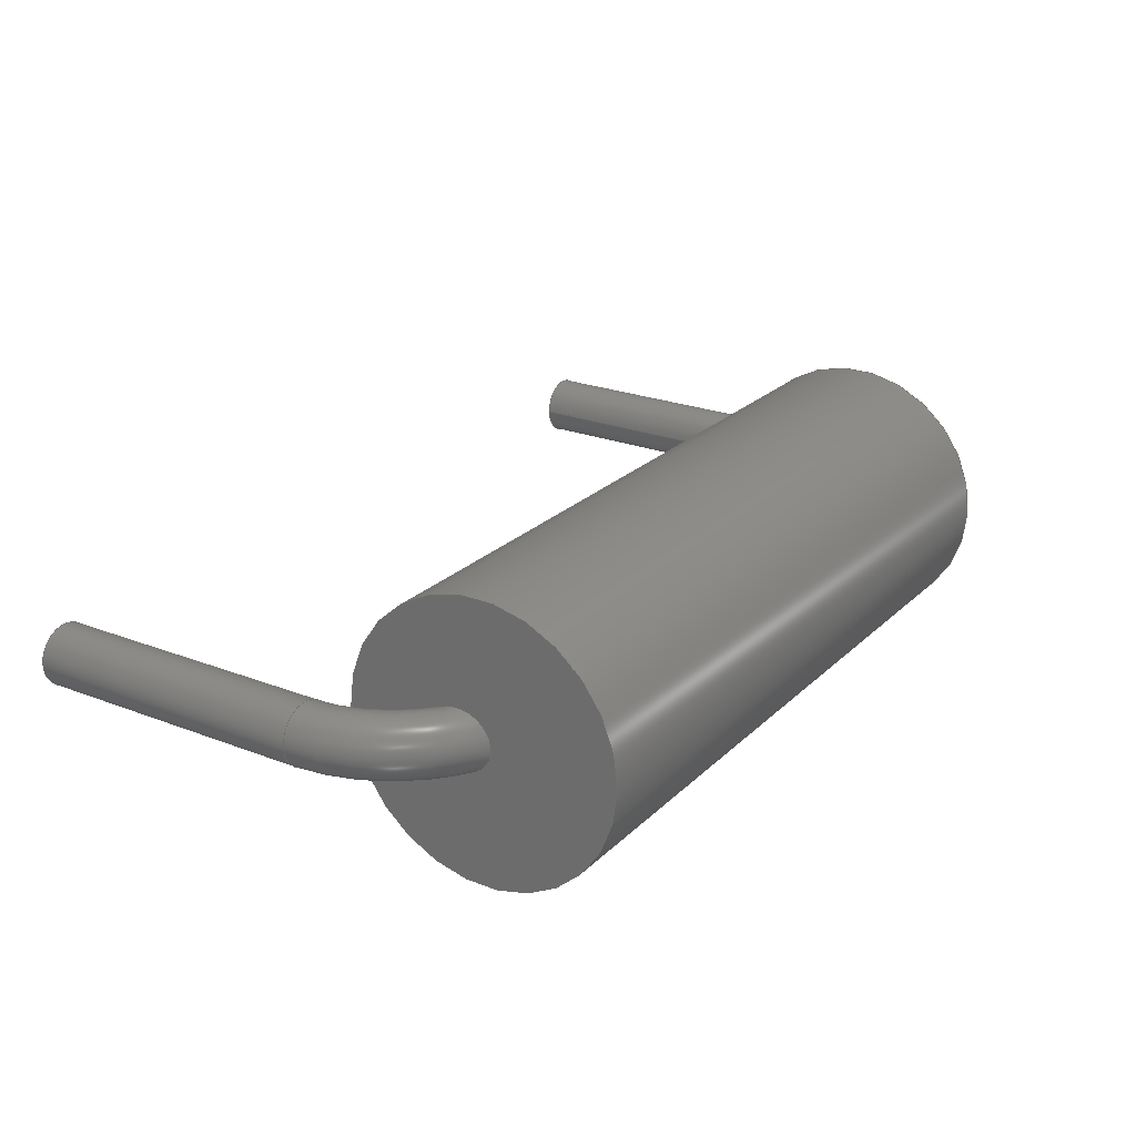
<metadata>
{"format":"step","ext":"step","renderer":"f3d","projection":"perspective","resolution":1024,"background":"white","views":[{"elev":23.6,"azim":-56.9,"up":"+Y"}]}
</metadata>
<code>
ISO-10303-21;
DATA;
#1 = APPLICATION_PROTOCOL_DEFINITION('international standard',
  'automotive_design',2000,#2);
#2 = APPLICATION_CONTEXT(
  'core data for automotive mechanical design processes');
#3 = SHAPE_DEFINITION_REPRESENTATION(#4,#10);
#4 = PRODUCT_DEFINITION_SHAPE('','',#5);
#5 = PRODUCT_DEFINITION('design','',#6,#9);
#6 = PRODUCT_DEFINITION_FORMATION('','',#7);
#7 = PRODUCT('R_CF25_P7.62_H','R_CF25_P7.62_H','',(#8));
#8 = PRODUCT_CONTEXT('',#2,'mechanical');
#9 = PRODUCT_DEFINITION_CONTEXT('part definition',#2,'design');
#10 = ADVANCED_BREP_SHAPE_REPRESENTATION('',(#11,#15),#332);
#11 = AXIS2_PLACEMENT_3D('',#12,#13,#14);
#12 = CARTESIAN_POINT('',(0,0,0));
#13 = DIRECTION('',(0,0,1));
#14 = DIRECTION('',(1,0,-0));
#15 = MANIFOLD_SOLID_BREP('',#16);
#16 = CLOSED_SHELL('',(#17,#50,#131,#212,#238,#264,#289,#314,#323));
#17 = ADVANCED_FACE('',(#18),#45,.T.);
#18 = FACE_BOUND('',#19,.T.);
#19 = EDGE_LOOP('',(#20,#29,#37,#44));
#20 = ORIENTED_EDGE('',*,*,#21,.T.);
#21 = EDGE_CURVE('',#22,#22,#24,.T.);
#22 = VERTEX_POINT('',#23);
#23 = CARTESIAN_POINT('',(3.25,9.992e-16,0.05));
#24 = CIRCLE('',#25,1.25);
#25 = AXIS2_PLACEMENT_3D('',#26,#27,#28);
#26 = CARTESIAN_POINT('',(3.25,7.216e-16,1.3));
#27 = DIRECTION('',(-1,-2.22e-16,-2.22e-16));
#28 = DIRECTION('',(2.22e-16,2.22e-16,-1));
#29 = ORIENTED_EDGE('',*,*,#30,.T.);
#30 = EDGE_CURVE('',#22,#31,#33,.T.);
#31 = VERTEX_POINT('',#32);
#32 = CARTESIAN_POINT('',(-3.25,-4.441e-16,0.05));
#33 = LINE('',#34,#35);
#34 = CARTESIAN_POINT('',(3.25,9.992e-16,0.05));
#35 = VECTOR('',#36,1);
#36 = DIRECTION('',(-1,-2.22e-16,-2.22e-16));
#37 = ORIENTED_EDGE('',*,*,#38,.F.);
#38 = EDGE_CURVE('',#31,#31,#39,.T.);
#39 = CIRCLE('',#40,1.25);
#40 = AXIS2_PLACEMENT_3D('',#41,#42,#43);
#41 = CARTESIAN_POINT('',(-3.25,-7.216e-16,1.3));
#42 = DIRECTION('',(-1,-2.22e-16,-2.22e-16));
#43 = DIRECTION('',(2.22e-16,2.22e-16,-1));
#44 = ORIENTED_EDGE('',*,*,#30,.F.);
#45 = CYLINDRICAL_SURFACE('',#46,1.25);
#46 = AXIS2_PLACEMENT_3D('',#47,#48,#49);
#47 = CARTESIAN_POINT('',(3.25,7.216e-16,1.3));
#48 = DIRECTION('',(1,2.22e-16,2.22e-16));
#49 = DIRECTION('',(2.22e-16,2.22e-16,-1));
#50 = ADVANCED_FACE('',(#51,#54),#126,.F.);
#51 = FACE_BOUND('',#52,.F.);
#52 = EDGE_LOOP('',(#53));
#53 = ORIENTED_EDGE('',*,*,#21,.T.);
#54 = FACE_BOUND('',#55,.F.);
#55 = EDGE_LOOP('',(#56));
#56 = ORIENTED_EDGE('',*,*,#57,.F.);
#57 = EDGE_CURVE('',#58,#58,#60,.T.);
#58 = VERTEX_POINT('',#59);
#59 = CARTESIAN_POINT('',(3.25,1.083e-12,0.7389));
#60 = B_SPLINE_CURVE_WITH_KNOTS('',8,(#61,#62,#63,#64,#65,#66,#67,#68,
    #69,#70,#71,#72,#73,#74,#75,#76,#77,#78,#79,#80,#81,#82,#83,#84,#85,
    #86,#87,#88,#89,#90,#91,#92,#93,#94,#95,#96,#97,#98,#99,#100,#101,
    #102,#103,#104,#105,#106,#107,#108,#109,#110,#111,#112,#113,#114,
    #115,#116,#117,#118,#119,#120,#121,#122,#123,#124,#125),
  .UNSPECIFIED.,.T.,.F.,(1,8,7,7,7,7,7,7,7,7,8,1),(-0.184,0,
    0.0789,0.1839,0.2942,0.3502,
    0.5006,0.6497,0.7057,0.816,1,
    1.079),.UNSPECIFIED.);
#61 = CARTESIAN_POINT('',(3.25,1.083e-12,0.7389));
#62 = CARTESIAN_POINT('',(3.25,-0.01729,0.7389));
#63 = CARTESIAN_POINT('',(3.25,-0.03458,0.7406));
#64 = CARTESIAN_POINT('',(3.25,-0.05175,0.7441));
#65 = CARTESIAN_POINT('',(3.25,-0.06867,0.7494));
#66 = CARTESIAN_POINT('',(3.25,-0.08525,0.7563));
#67 = CARTESIAN_POINT('',(3.25,-0.1014,0.7647));
#68 = CARTESIAN_POINT('',(3.25,-0.117,0.7746));
#69 = CARTESIAN_POINT('',(3.25,-0.1518,0.8007));
#70 = CARTESIAN_POINT('',(3.25,-0.1706,0.818));
#71 = CARTESIAN_POINT('',(3.25,-0.1881,0.8374));
#72 = CARTESIAN_POINT('',(3.25,-0.2042,0.8585));
#73 = CARTESIAN_POINT('',(3.25,-0.2187,0.8812));
#74 = CARTESIAN_POINT('',(3.25,-0.2314,0.9051));
#75 = CARTESIAN_POINT('',(3.25,-0.2424,0.93));
#76 = CARTESIAN_POINT('',(3.25,-0.2609,0.9827));
#77 = CARTESIAN_POINT('',(3.25,-0.2683,1.01));
#78 = CARTESIAN_POINT('',(3.25,-0.2736,1.039));
#79 = CARTESIAN_POINT('',(3.25,-0.2765,1.067));
#80 = CARTESIAN_POINT('',(3.25,-0.2772,1.096));
#81 = CARTESIAN_POINT('',(3.25,-0.2755,1.124));
#82 = CARTESIAN_POINT('',(3.25,-0.2715,1.152));
#83 = CARTESIAN_POINT('',(3.25,-0.262,1.192));
#84 = CARTESIAN_POINT('',(3.25,-0.2582,1.206));
#85 = CARTESIAN_POINT('',(3.25,-0.2539,1.219));
#86 = CARTESIAN_POINT('',(3.25,-0.249,1.232));
#87 = CARTESIAN_POINT('',(3.25,-0.2435,1.244));
#88 = CARTESIAN_POINT('',(3.25,-0.2375,1.256));
#89 = CARTESIAN_POINT('',(3.25,-0.2309,1.268));
#90 = CARTESIAN_POINT('',(3.25,-0.2049,1.31));
#91 = CARTESIAN_POINT('',(3.25,-0.1823,1.337));
#92 = CARTESIAN_POINT('',(3.25,-0.1565,1.361));
#93 = CARTESIAN_POINT('',(3.25,-0.1279,1.38));
#94 = CARTESIAN_POINT('',(3.25,-0.09708,1.395));
#95 = CARTESIAN_POINT('',(3.25,-0.06483,1.405));
#96 = CARTESIAN_POINT('',(3.25,-0.03186,1.41));
#97 = CARTESIAN_POINT('',(3.25,0.03377,1.41));
#98 = CARTESIAN_POINT('',(3.25,0.06643,1.405));
#99 = CARTESIAN_POINT('',(3.25,0.09836,1.395));
#100 = CARTESIAN_POINT('',(3.25,0.1288,1.38));
#101 = CARTESIAN_POINT('',(3.25,0.1571,1.36));
#102 = CARTESIAN_POINT('',(3.25,0.1827,1.337));
#103 = CARTESIAN_POINT('',(3.25,0.2051,1.309));
#104 = CARTESIAN_POINT('',(3.25,0.2309,1.268));
#105 = CARTESIAN_POINT('',(3.25,0.2375,1.256));
#106 = CARTESIAN_POINT('',(3.25,0.2435,1.244));
#107 = CARTESIAN_POINT('',(3.25,0.249,1.232));
#108 = CARTESIAN_POINT('',(3.25,0.2539,1.219));
#109 = CARTESIAN_POINT('',(3.25,0.2582,1.206));
#110 = CARTESIAN_POINT('',(3.25,0.262,1.192));
#111 = CARTESIAN_POINT('',(3.25,0.2715,1.152));
#112 = CARTESIAN_POINT('',(3.25,0.2755,1.124));
#113 = CARTESIAN_POINT('',(3.25,0.2772,1.096));
#114 = CARTESIAN_POINT('',(3.25,0.2765,1.067));
#115 = CARTESIAN_POINT('',(3.25,0.2736,1.039));
#116 = CARTESIAN_POINT('',(3.25,0.2683,1.01));
#117 = CARTESIAN_POINT('',(3.25,0.2609,0.9827));
#118 = CARTESIAN_POINT('',(3.25,0.2356,0.9107));
#119 = CARTESIAN_POINT('',(3.25,0.2139,0.8681));
#120 = CARTESIAN_POINT('',(3.25,0.1869,0.8291));
#121 = CARTESIAN_POINT('',(3.25,0.1551,0.7951));
#122 = CARTESIAN_POINT('',(3.25,0.1194,0.7675));
#123 = CARTESIAN_POINT('',(3.25,0.08062,0.7484));
#124 = CARTESIAN_POINT('',(3.25,0.04031,0.7389));
#125 = CARTESIAN_POINT('',(3.25,1.083e-12,0.7389));
#126 = PLANE('',#127);
#127 = AXIS2_PLACEMENT_3D('',#128,#129,#130);
#128 = CARTESIAN_POINT('',(3.25,6.822e-16,1.3));
#129 = DIRECTION('',(-1,-2.22e-16,-2.22e-16));
#130 = DIRECTION('',(2.22e-16,4.93e-32,-1));
#131 = ADVANCED_FACE('',(#132,#135),#207,.T.);
#132 = FACE_BOUND('',#133,.T.);
#133 = EDGE_LOOP('',(#134));
#134 = ORIENTED_EDGE('',*,*,#38,.T.);
#135 = FACE_BOUND('',#136,.T.);
#136 = EDGE_LOOP('',(#137));
#137 = ORIENTED_EDGE('',*,*,#138,.F.);
#138 = EDGE_CURVE('',#139,#139,#141,.T.);
#139 = VERTEX_POINT('',#140);
#140 = CARTESIAN_POINT('',(-3.25,8.907e-13,0.7389));
#141 = B_SPLINE_CURVE_WITH_KNOTS('',8,(#142,#143,#144,#145,#146,#147,
    #148,#149,#150,#151,#152,#153,#154,#155,#156,#157,#158,#159,#160,
    #161,#162,#163,#164,#165,#166,#167,#168,#169,#170,#171,#172,#173,
    #174,#175,#176,#177,#178,#179,#180,#181,#182,#183,#184,#185,#186,
    #187,#188,#189,#190,#191,#192,#193,#194,#195,#196,#197,#198,#199,
    #200,#201,#202,#203,#204,#205,#206),.UNSPECIFIED.,.T.,.F.,(1,8,7,7,7
    ,7,7,7,7,7,8,1),(-0.184,0,0.0789,
    0.1839,0.2942,0.3502,0.5006,
    0.6497,0.7057,0.816,1,1.079),
  .UNSPECIFIED.);
#142 = CARTESIAN_POINT('',(-3.25,8.907e-13,0.7389));
#143 = CARTESIAN_POINT('',(-3.25,-0.01729,0.7389));
#144 = CARTESIAN_POINT('',(-3.25,-0.03458,0.7406));
#145 = CARTESIAN_POINT('',(-3.25,-0.05175,0.7441));
#146 = CARTESIAN_POINT('',(-3.25,-0.06867,0.7494));
#147 = CARTESIAN_POINT('',(-3.25,-0.08525,0.7563));
#148 = CARTESIAN_POINT('',(-3.25,-0.1014,0.7647));
#149 = CARTESIAN_POINT('',(-3.25,-0.117,0.7746));
#150 = CARTESIAN_POINT('',(-3.25,-0.1518,0.8007));
#151 = CARTESIAN_POINT('',(-3.25,-0.1706,0.818));
#152 = CARTESIAN_POINT('',(-3.25,-0.1881,0.8374));
#153 = CARTESIAN_POINT('',(-3.25,-0.2042,0.8585));
#154 = CARTESIAN_POINT('',(-3.25,-0.2187,0.8812));
#155 = CARTESIAN_POINT('',(-3.25,-0.2314,0.9051));
#156 = CARTESIAN_POINT('',(-3.25,-0.2424,0.93));
#157 = CARTESIAN_POINT('',(-3.25,-0.2609,0.9827));
#158 = CARTESIAN_POINT('',(-3.25,-0.2683,1.01));
#159 = CARTESIAN_POINT('',(-3.25,-0.2736,1.039));
#160 = CARTESIAN_POINT('',(-3.25,-0.2765,1.067));
#161 = CARTESIAN_POINT('',(-3.25,-0.2772,1.096));
#162 = CARTESIAN_POINT('',(-3.25,-0.2755,1.124));
#163 = CARTESIAN_POINT('',(-3.25,-0.2715,1.152));
#164 = CARTESIAN_POINT('',(-3.25,-0.262,1.192));
#165 = CARTESIAN_POINT('',(-3.25,-0.2582,1.206));
#166 = CARTESIAN_POINT('',(-3.25,-0.2539,1.219));
#167 = CARTESIAN_POINT('',(-3.25,-0.249,1.232));
#168 = CARTESIAN_POINT('',(-3.25,-0.2435,1.244));
#169 = CARTESIAN_POINT('',(-3.25,-0.2375,1.256));
#170 = CARTESIAN_POINT('',(-3.25,-0.2309,1.268));
#171 = CARTESIAN_POINT('',(-3.25,-0.2049,1.31));
#172 = CARTESIAN_POINT('',(-3.25,-0.1823,1.337));
#173 = CARTESIAN_POINT('',(-3.25,-0.1565,1.361));
#174 = CARTESIAN_POINT('',(-3.25,-0.1279,1.38));
#175 = CARTESIAN_POINT('',(-3.25,-0.09708,1.395));
#176 = CARTESIAN_POINT('',(-3.25,-0.06483,1.405));
#177 = CARTESIAN_POINT('',(-3.25,-0.03186,1.41));
#178 = CARTESIAN_POINT('',(-3.25,0.03377,1.41));
#179 = CARTESIAN_POINT('',(-3.25,0.06643,1.405));
#180 = CARTESIAN_POINT('',(-3.25,0.09836,1.395));
#181 = CARTESIAN_POINT('',(-3.25,0.1288,1.38));
#182 = CARTESIAN_POINT('',(-3.25,0.1571,1.36));
#183 = CARTESIAN_POINT('',(-3.25,0.1827,1.337));
#184 = CARTESIAN_POINT('',(-3.25,0.2051,1.309));
#185 = CARTESIAN_POINT('',(-3.25,0.2309,1.268));
#186 = CARTESIAN_POINT('',(-3.25,0.2375,1.256));
#187 = CARTESIAN_POINT('',(-3.25,0.2435,1.244));
#188 = CARTESIAN_POINT('',(-3.25,0.249,1.232));
#189 = CARTESIAN_POINT('',(-3.25,0.2539,1.219));
#190 = CARTESIAN_POINT('',(-3.25,0.2582,1.206));
#191 = CARTESIAN_POINT('',(-3.25,0.262,1.192));
#192 = CARTESIAN_POINT('',(-3.25,0.2715,1.152));
#193 = CARTESIAN_POINT('',(-3.25,0.2755,1.124));
#194 = CARTESIAN_POINT('',(-3.25,0.2772,1.096));
#195 = CARTESIAN_POINT('',(-3.25,0.2765,1.067));
#196 = CARTESIAN_POINT('',(-3.25,0.2736,1.039));
#197 = CARTESIAN_POINT('',(-3.25,0.2683,1.01));
#198 = CARTESIAN_POINT('',(-3.25,0.2609,0.9827));
#199 = CARTESIAN_POINT('',(-3.25,0.2356,0.9107));
#200 = CARTESIAN_POINT('',(-3.25,0.2139,0.8681));
#201 = CARTESIAN_POINT('',(-3.25,0.1869,0.8291));
#202 = CARTESIAN_POINT('',(-3.25,0.1551,0.7951));
#203 = CARTESIAN_POINT('',(-3.25,0.1194,0.7675));
#204 = CARTESIAN_POINT('',(-3.25,0.08062,0.7484));
#205 = CARTESIAN_POINT('',(-3.25,0.04031,0.7389));
#206 = CARTESIAN_POINT('',(-3.25,8.907e-13,0.7389));
#207 = PLANE('',#208);
#208 = AXIS2_PLACEMENT_3D('',#209,#210,#211);
#209 = CARTESIAN_POINT('',(-3.25,-7.611e-16,1.3));
#210 = DIRECTION('',(-1,-2.22e-16,-2.22e-16));
#211 = DIRECTION('',(2.22e-16,4.93e-32,-1));
#212 = ADVANCED_FACE('',(#213),#233,.T.);
#213 = FACE_BOUND('',#214,.T.);
#214 = EDGE_LOOP('',(#215,#216,#225,#232));
#215 = ORIENTED_EDGE('',*,*,#57,.F.);
#216 = ORIENTED_EDGE('',*,*,#217,.T.);
#217 = EDGE_CURVE('',#58,#218,#220,.T.);
#218 = VERTEX_POINT('',#219);
#219 = CARTESIAN_POINT('',(3.535,-1.554e-16,
    0.05));
#220 = CIRCLE('',#221,0.975);
#221 = AXIS2_PLACEMENT_3D('',#222,#223,#224);
#222 = CARTESIAN_POINT('',(2.56,1.083e-12,
    0.05));
#223 = DIRECTION('',(-2.958e-32,1,-2.22e-16));
#224 = DIRECTION('',(1,-6.596e-45,-1.332e-16));
#225 = ORIENTED_EDGE('',*,*,#226,.T.);
#226 = EDGE_CURVE('',#218,#218,#227,.T.);
#227 = CIRCLE('',#228,0.275);
#228 = AXIS2_PLACEMENT_3D('',#229,#230,#231);
#229 = CARTESIAN_POINT('',(3.81,-2.776e-16,
    0.05));
#230 = DIRECTION('',(-1.117e-16,2.22e-16,1));
#231 = DIRECTION('',(1,4.93e-32,1.117e-16));
#232 = ORIENTED_EDGE('',*,*,#217,.F.);
#233 = TOROIDAL_SURFACE('',#234,1.25,0.275);
#234 = AXIS2_PLACEMENT_3D('',#235,#236,#237);
#235 = CARTESIAN_POINT('',(2.56,-2.776e-16,
    0.05));
#236 = DIRECTION('',(-2.465e-32,1,-2.22e-16));
#237 = DIRECTION('',(1,-4.93e-33,-1.332e-16));
#238 = ADVANCED_FACE('',(#239),#259,.T.);
#239 = FACE_BOUND('',#240,.T.);
#240 = EDGE_LOOP('',(#241,#250,#257,#258));
#241 = ORIENTED_EDGE('',*,*,#242,.T.);
#242 = EDGE_CURVE('',#243,#243,#245,.T.);
#243 = VERTEX_POINT('',#244);
#244 = CARTESIAN_POINT('',(-3.535,-1.554e-16,
    0.05));
#245 = CIRCLE('',#246,0.275);
#246 = AXIS2_PLACEMENT_3D('',#247,#248,#249);
#247 = CARTESIAN_POINT('',(-3.81,-2.776e-16,0.05));
#248 = DIRECTION('',(2.22e-16,2.22e-16,1));
#249 = DIRECTION('',(1,4.441e-16,-2.22e-16));
#250 = ORIENTED_EDGE('',*,*,#251,.T.);
#251 = EDGE_CURVE('',#243,#139,#252,.T.);
#252 = CIRCLE('',#253,0.975);
#253 = AXIS2_PLACEMENT_3D('',#254,#255,#256);
#254 = CARTESIAN_POINT('',(-2.56,8.905e-13,
    0.05));
#255 = DIRECTION('',(-2.958e-32,1,-2.22e-16));
#256 = DIRECTION('',(1,-6.596e-45,-1.332e-16));
#257 = ORIENTED_EDGE('',*,*,#138,.T.);
#258 = ORIENTED_EDGE('',*,*,#251,.F.);
#259 = TOROIDAL_SURFACE('',#260,1.25,0.275);
#260 = AXIS2_PLACEMENT_3D('',#261,#262,#263);
#261 = CARTESIAN_POINT('',(-2.56,-2.776e-16,
    0.05));
#262 = DIRECTION('',(-2.465e-32,1,-2.22e-16));
#263 = DIRECTION('',(1,-4.93e-33,-1.332e-16));
#264 = ADVANCED_FACE('',(#265),#284,.T.);
#265 = FACE_BOUND('',#266,.T.);
#266 = EDGE_LOOP('',(#267,#275,#282,#283));
#267 = ORIENTED_EDGE('',*,*,#268,.T.);
#268 = EDGE_CURVE('',#218,#269,#271,.T.);
#269 = VERTEX_POINT('',#270);
#270 = CARTESIAN_POINT('',(3.535,-7.327e-16,
    -2.55));
#271 = LINE('',#272,#273);
#272 = CARTESIAN_POINT('',(3.535,-2.228e-16,
    0.05));
#273 = VECTOR('',#274,1);
#274 = DIRECTION('',(-2.22e-16,-2.22e-16,-1));
#275 = ORIENTED_EDGE('',*,*,#276,.T.);
#276 = EDGE_CURVE('',#269,#269,#277,.T.);
#277 = CIRCLE('',#278,0.275);
#278 = AXIS2_PLACEMENT_3D('',#279,#280,#281);
#279 = CARTESIAN_POINT('',(3.81,-8.549e-16,
    -2.55));
#280 = DIRECTION('',(-3.938e-12,1.751e-31,1));
#281 = DIRECTION('',(-1,4.441e-16,-3.938e-12));
#282 = ORIENTED_EDGE('',*,*,#268,.F.);
#283 = ORIENTED_EDGE('',*,*,#226,.F.);
#284 = CYLINDRICAL_SURFACE('',#285,0.275);
#285 = AXIS2_PLACEMENT_3D('',#286,#287,#288);
#286 = CARTESIAN_POINT('',(3.81,-2.776e-16,
    0.05));
#287 = DIRECTION('',(-2.22e-16,-2.22e-16,-1));
#288 = DIRECTION('',(-1,4.441e-16,2.22e-16));
#289 = ADVANCED_FACE('',(#290),#309,.T.);
#290 = FACE_BOUND('',#291,.T.);
#291 = EDGE_LOOP('',(#292,#300,#301,#302));
#292 = ORIENTED_EDGE('',*,*,#293,.T.);
#293 = EDGE_CURVE('',#294,#243,#296,.T.);
#294 = VERTEX_POINT('',#295);
#295 = CARTESIAN_POINT('',(-3.535,-7.327e-16,-2.55));
#296 = LINE('',#297,#298);
#297 = CARTESIAN_POINT('',(-3.535,-2.228e-16,0.05));
#298 = VECTOR('',#299,1);
#299 = DIRECTION('',(2.22e-16,2.22e-16,1));
#300 = ORIENTED_EDGE('',*,*,#242,.F.);
#301 = ORIENTED_EDGE('',*,*,#293,.F.);
#302 = ORIENTED_EDGE('',*,*,#303,.F.);
#303 = EDGE_CURVE('',#294,#294,#304,.T.);
#304 = CIRCLE('',#305,0.275);
#305 = AXIS2_PLACEMENT_3D('',#306,#307,#308);
#306 = CARTESIAN_POINT('',(-3.81,-8.549e-16,-2.55));
#307 = DIRECTION('',(8.321e-12,-4.441e-16,-1));
#308 = DIRECTION('',(1,4.441e-16,8.321e-12));
#309 = CYLINDRICAL_SURFACE('',#310,0.275);
#310 = AXIS2_PLACEMENT_3D('',#311,#312,#313);
#311 = CARTESIAN_POINT('',(-3.81,-2.776e-16,0.05));
#312 = DIRECTION('',(2.22e-16,2.22e-16,1));
#313 = DIRECTION('',(1,4.441e-16,-2.22e-16));
#314 = ADVANCED_FACE('',(#315),#318,.F.);
#315 = FACE_BOUND('',#316,.F.);
#316 = EDGE_LOOP('',(#317));
#317 = ORIENTED_EDGE('',*,*,#276,.T.);
#318 = PLANE('',#319);
#319 = AXIS2_PLACEMENT_3D('',#320,#321,#322);
#320 = CARTESIAN_POINT('',(3.81,-8.428e-16,
    -2.55));
#321 = DIRECTION('',(-3.937e-12,3.073e-27,1));
#322 = DIRECTION('',(-1,-2.22e-16,-3.937e-12));
#323 = ADVANCED_FACE('',(#324),#327,.T.);
#324 = FACE_BOUND('',#325,.T.);
#325 = EDGE_LOOP('',(#326));
#326 = ORIENTED_EDGE('',*,*,#303,.T.);
#327 = PLANE('',#328);
#328 = AXIS2_PLACEMENT_3D('',#329,#330,#331);
#329 = CARTESIAN_POINT('',(-3.81,-8.261e-16,-2.55));
#330 = DIRECTION('',(8.32e-12,9.354e-27,-1));
#331 = DIRECTION('',(1,2.22e-16,8.32e-12));
#332 = ( GEOMETRIC_REPRESENTATION_CONTEXT(3) 
GLOBAL_UNCERTAINTY_ASSIGNED_CONTEXT((#336)) GLOBAL_UNIT_ASSIGNED_CONTEXT
((#333,#334,#335)) REPRESENTATION_CONTEXT('Context #1',
  '3D Context with UNIT and UNCERTAINTY') );
#333 = ( LENGTH_UNIT() NAMED_UNIT(*) SI_UNIT(.MILLI.,.METRE.) );
#334 = ( NAMED_UNIT(*) PLANE_ANGLE_UNIT() SI_UNIT($,.RADIAN.) );
#335 = ( NAMED_UNIT(*) SI_UNIT($,.STERADIAN.) SOLID_ANGLE_UNIT() );
#336 = UNCERTAINTY_MEASURE_WITH_UNIT(LENGTH_MEASURE(1e-07),#333,
  'distance_accuracy_value','confusion accuracy');
#337 = PRODUCT_RELATED_PRODUCT_CATEGORY('part',$,(#7));
#338 = MECHANICAL_DESIGN_GEOMETRIC_PRESENTATION_REPRESENTATION('',(#339,
    #347,#354,#361,#369,#376,#383,#390,#397),#332);
#339 = STYLED_ITEM('color',(#340),#17);
#340 = PRESENTATION_STYLE_ASSIGNMENT((#341));
#341 = SURFACE_STYLE_USAGE(.BOTH.,#342);
#342 = SURFACE_SIDE_STYLE('',(#343));
#343 = SURFACE_STYLE_FILL_AREA(#344);
#344 = FILL_AREA_STYLE('',(#345));
#345 = FILL_AREA_STYLE_COLOUR('',#346);
#346 = COLOUR_RGB('',0.8824,0.8157,0.4196);
#347 = STYLED_ITEM('color',(#348),#50);
#348 = PRESENTATION_STYLE_ASSIGNMENT((#349));
#349 = SURFACE_STYLE_USAGE(.BOTH.,#350);
#350 = SURFACE_SIDE_STYLE('',(#351));
#351 = SURFACE_STYLE_FILL_AREA(#352);
#352 = FILL_AREA_STYLE('',(#353));
#353 = FILL_AREA_STYLE_COLOUR('',#346);
#354 = STYLED_ITEM('color',(#355),#131);
#355 = PRESENTATION_STYLE_ASSIGNMENT((#356));
#356 = SURFACE_STYLE_USAGE(.BOTH.,#357);
#357 = SURFACE_SIDE_STYLE('',(#358));
#358 = SURFACE_STYLE_FILL_AREA(#359);
#359 = FILL_AREA_STYLE('',(#360));
#360 = FILL_AREA_STYLE_COLOUR('',#346);
#361 = STYLED_ITEM('color',(#362),#212);
#362 = PRESENTATION_STYLE_ASSIGNMENT((#363));
#363 = SURFACE_STYLE_USAGE(.BOTH.,#364);
#364 = SURFACE_SIDE_STYLE('',(#365));
#365 = SURFACE_STYLE_FILL_AREA(#366);
#366 = FILL_AREA_STYLE('',(#367));
#367 = FILL_AREA_STYLE_COLOUR('',#368);
#368 = COLOUR_RGB('',0.8,0.8,0.8);
#369 = STYLED_ITEM('color',(#370),#238);
#370 = PRESENTATION_STYLE_ASSIGNMENT((#371));
#371 = SURFACE_STYLE_USAGE(.BOTH.,#372);
#372 = SURFACE_SIDE_STYLE('',(#373));
#373 = SURFACE_STYLE_FILL_AREA(#374);
#374 = FILL_AREA_STYLE('',(#375));
#375 = FILL_AREA_STYLE_COLOUR('',#368);
#376 = STYLED_ITEM('color',(#377),#264);
#377 = PRESENTATION_STYLE_ASSIGNMENT((#378));
#378 = SURFACE_STYLE_USAGE(.BOTH.,#379);
#379 = SURFACE_SIDE_STYLE('',(#380));
#380 = SURFACE_STYLE_FILL_AREA(#381);
#381 = FILL_AREA_STYLE('',(#382));
#382 = FILL_AREA_STYLE_COLOUR('',#368);
#383 = STYLED_ITEM('color',(#384),#289);
#384 = PRESENTATION_STYLE_ASSIGNMENT((#385));
#385 = SURFACE_STYLE_USAGE(.BOTH.,#386);
#386 = SURFACE_SIDE_STYLE('',(#387));
#387 = SURFACE_STYLE_FILL_AREA(#388);
#388 = FILL_AREA_STYLE('',(#389));
#389 = FILL_AREA_STYLE_COLOUR('',#368);
#390 = STYLED_ITEM('color',(#391),#314);
#391 = PRESENTATION_STYLE_ASSIGNMENT((#392));
#392 = SURFACE_STYLE_USAGE(.BOTH.,#393);
#393 = SURFACE_SIDE_STYLE('',(#394));
#394 = SURFACE_STYLE_FILL_AREA(#395);
#395 = FILL_AREA_STYLE('',(#396));
#396 = FILL_AREA_STYLE_COLOUR('',#368);
#397 = STYLED_ITEM('color',(#398),#323);
#398 = PRESENTATION_STYLE_ASSIGNMENT((#399));
#399 = SURFACE_STYLE_USAGE(.BOTH.,#400);
#400 = SURFACE_SIDE_STYLE('',(#401));
#401 = SURFACE_STYLE_FILL_AREA(#402);
#402 = FILL_AREA_STYLE('',(#403));
#403 = FILL_AREA_STYLE_COLOUR('',#368);
ENDSEC;
END-ISO-10303-21;

</code>
